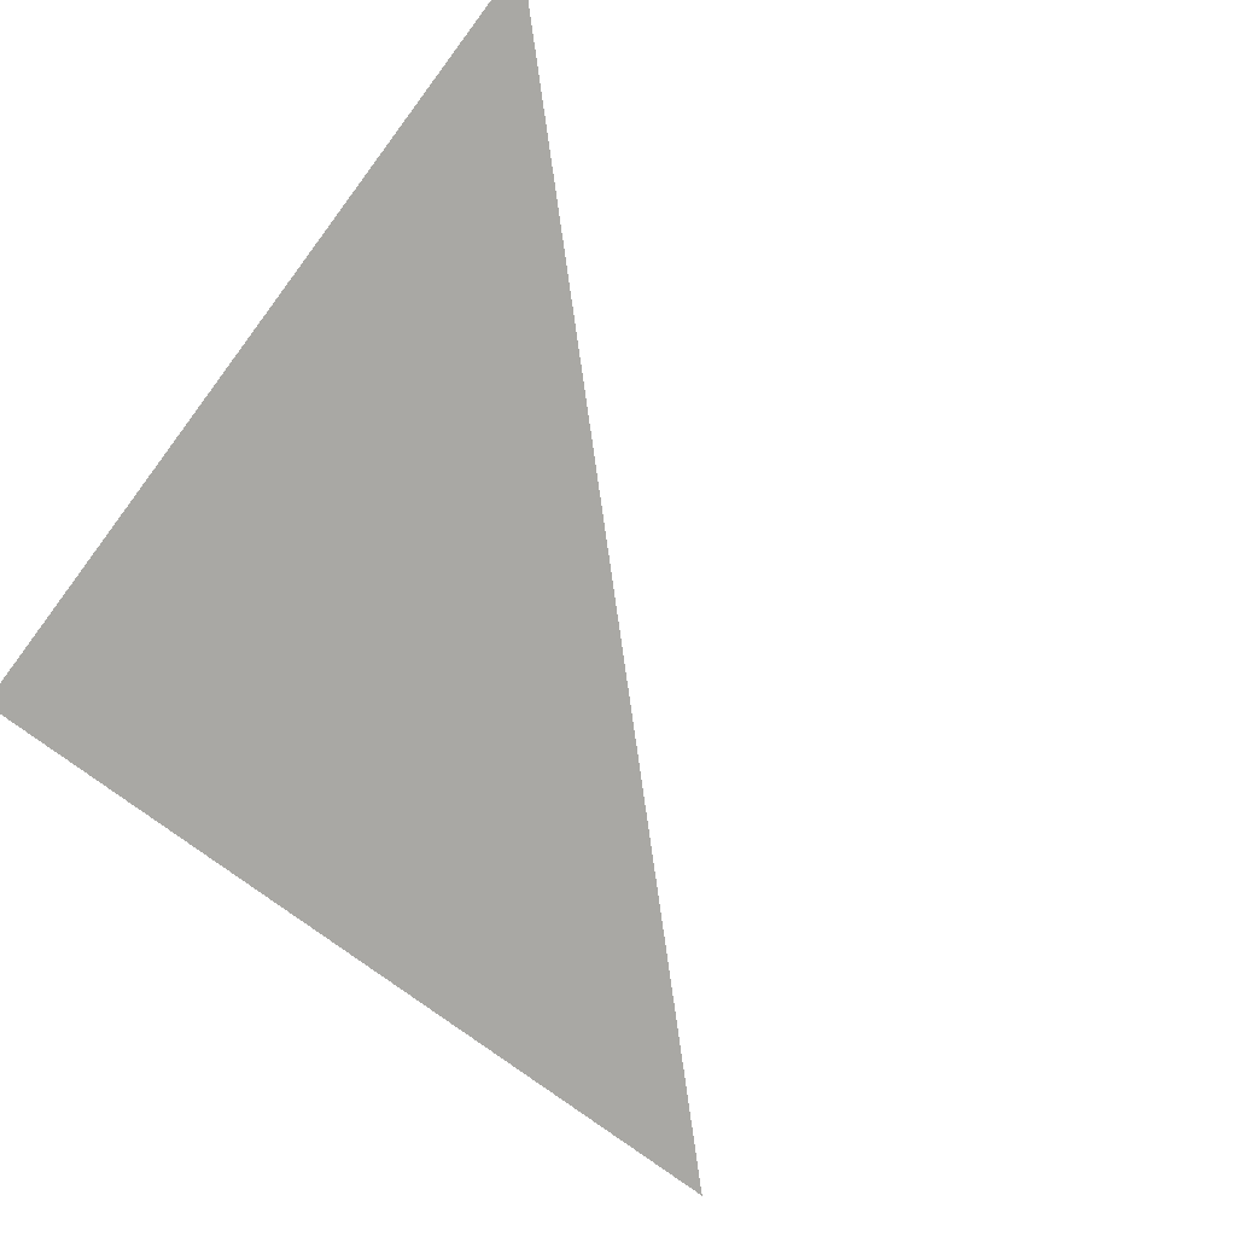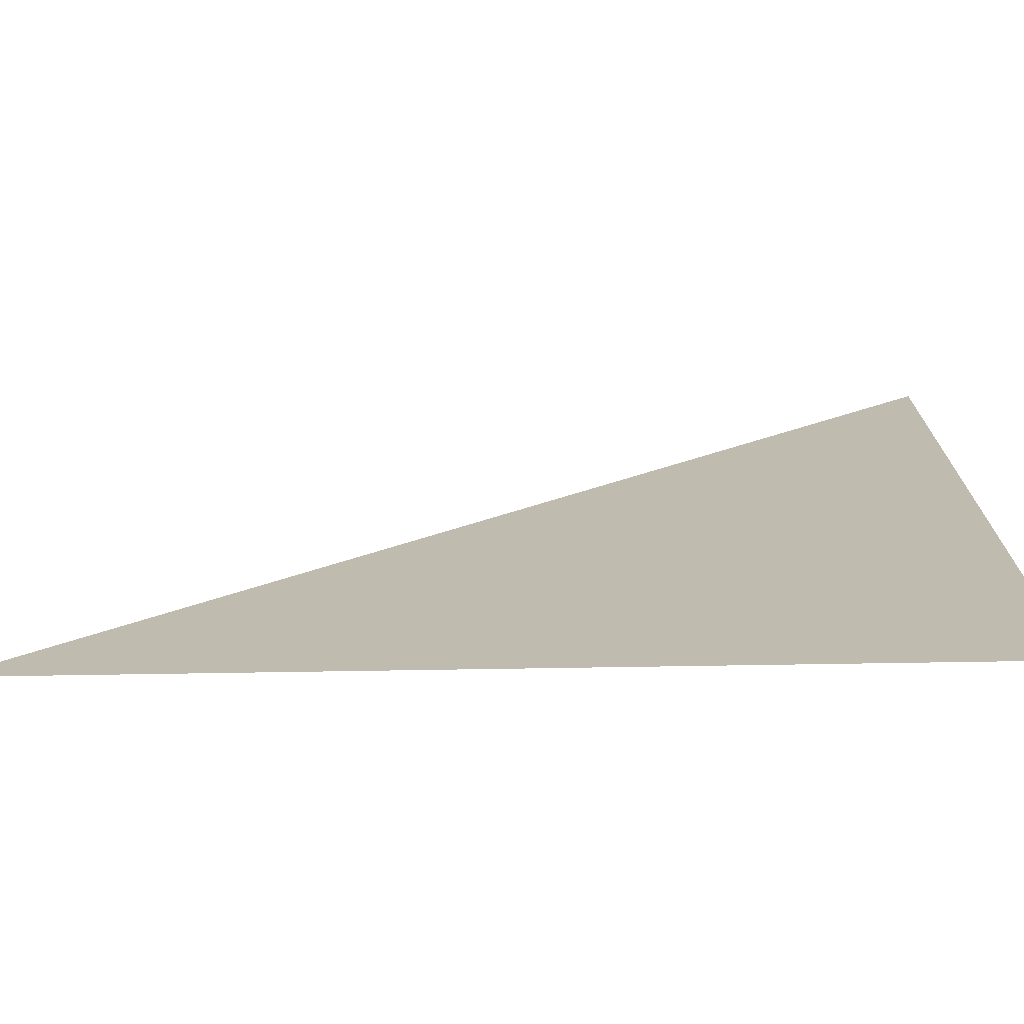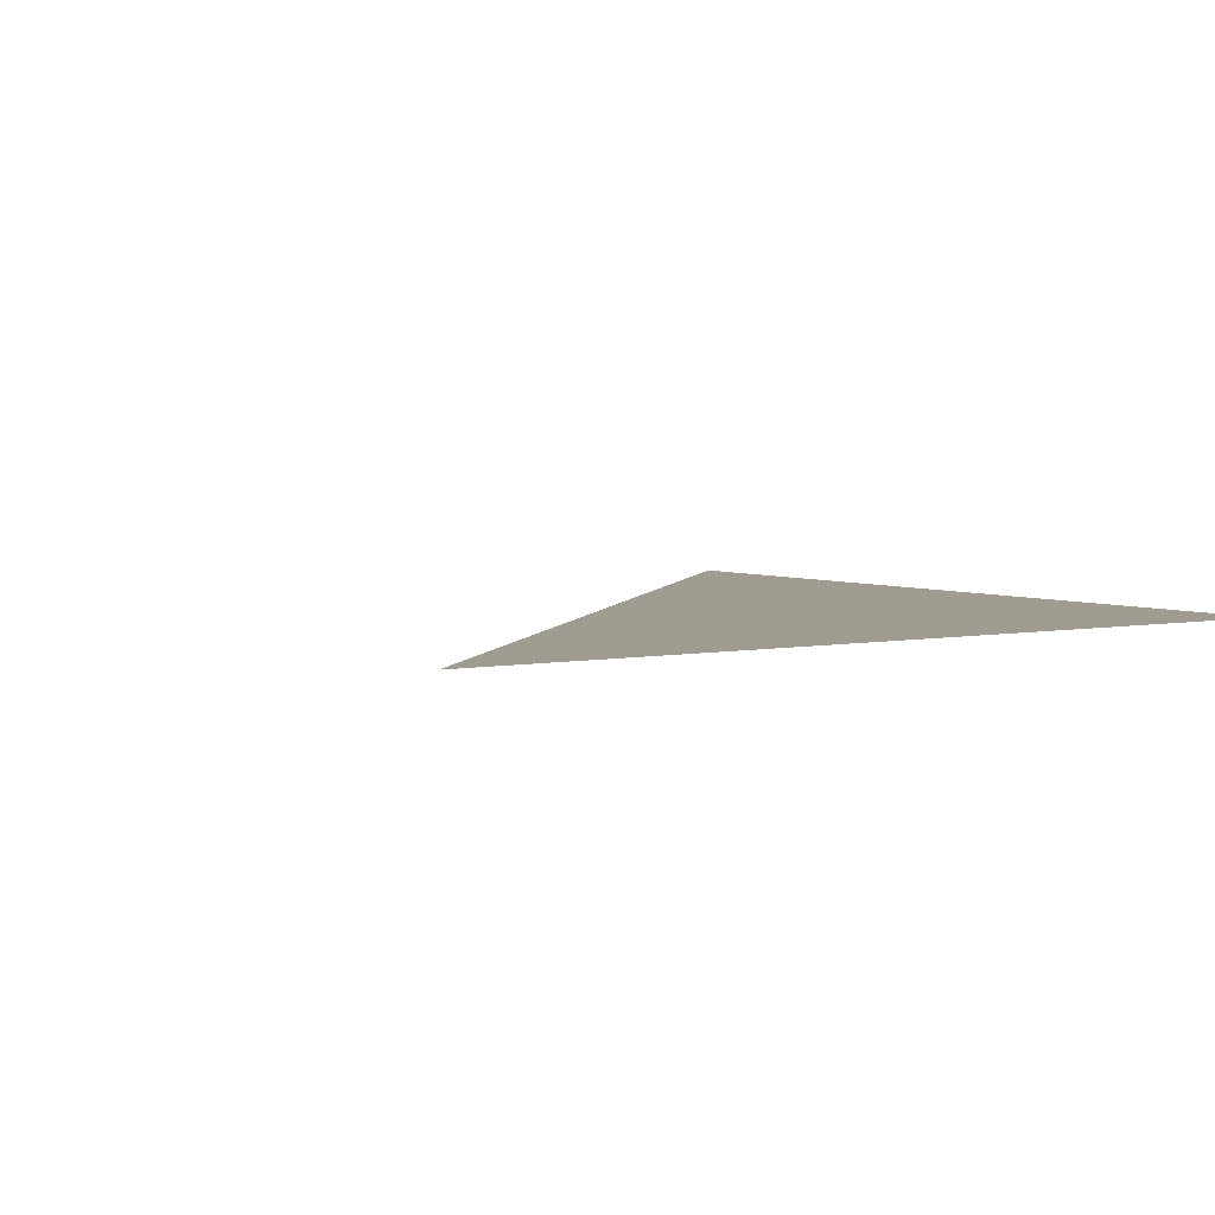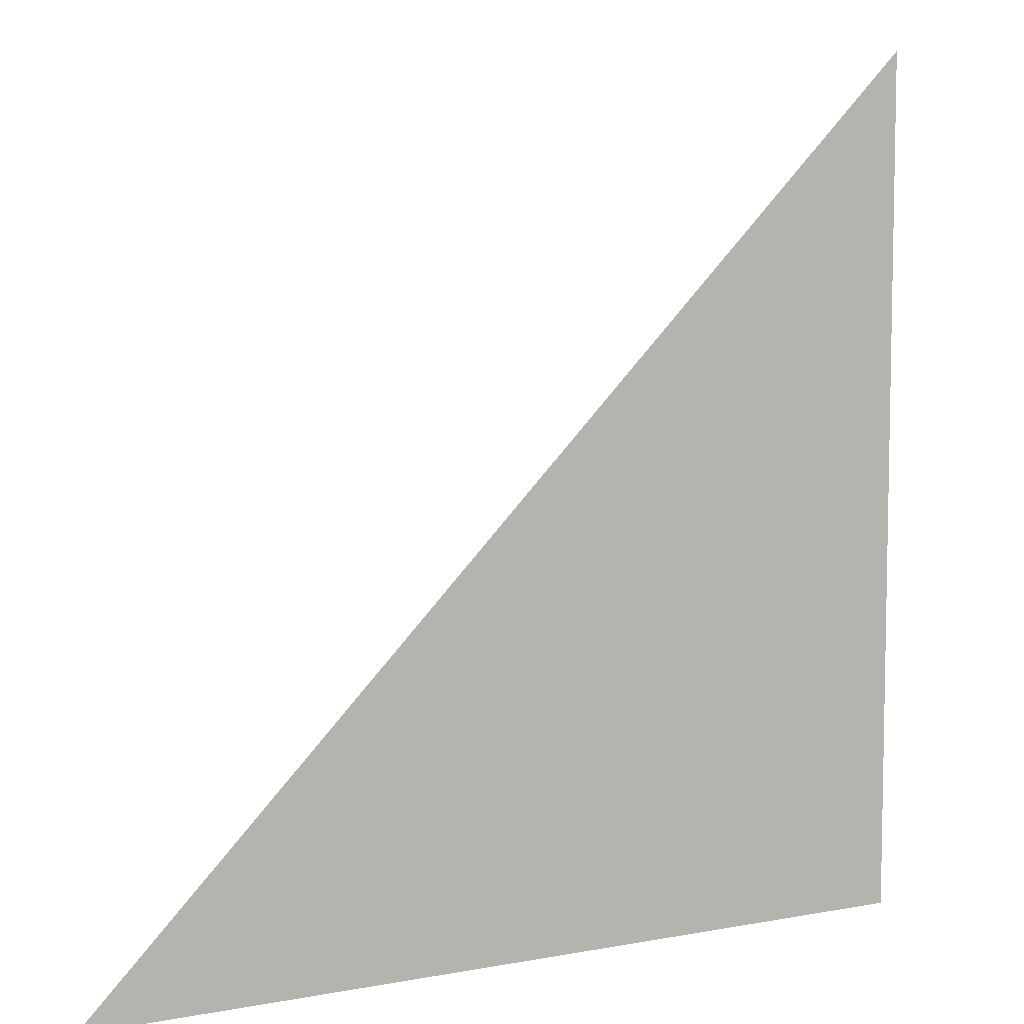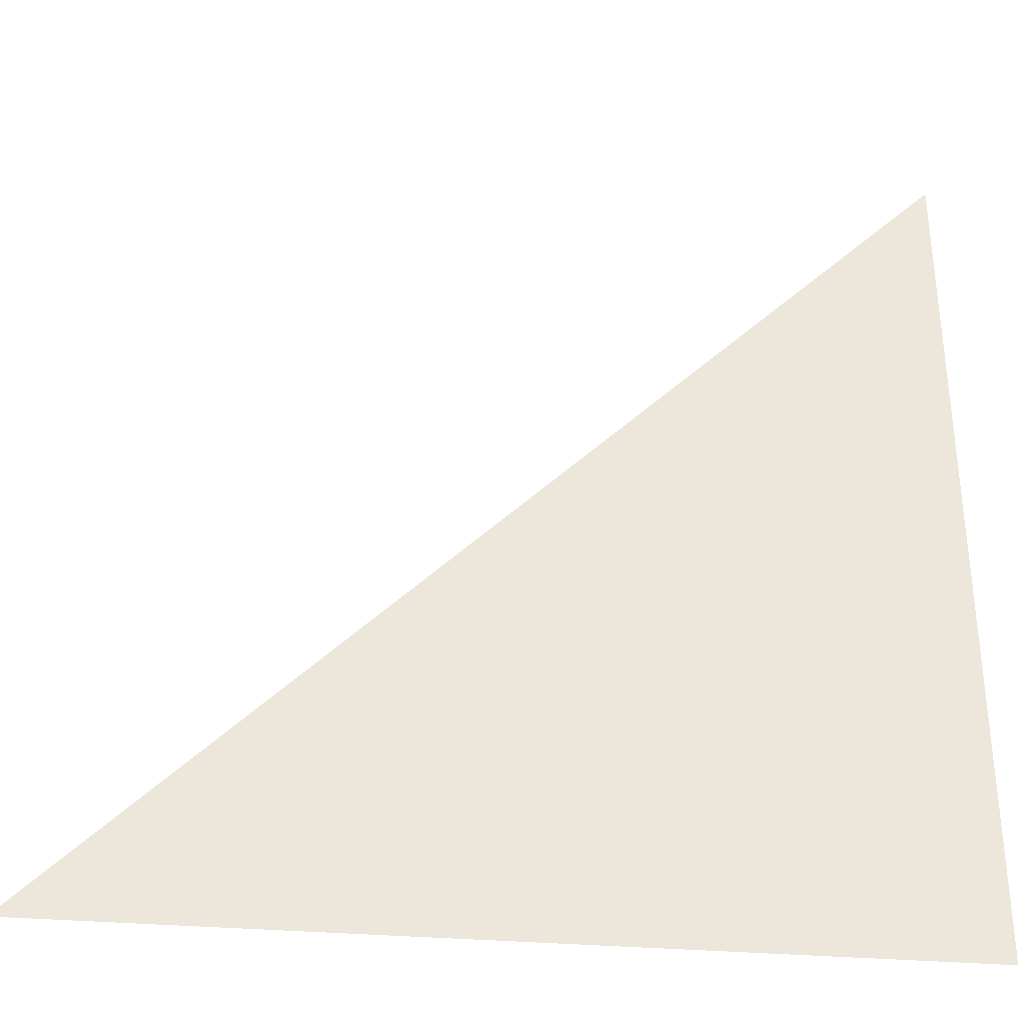
<metadata>
{"format":"obj","ext":"obj","renderer":"f3d","projection":"perspective","resolution":1024,"background":"white","views":[{"elev":-74.9,"azim":53.0,"up":"+Z"},{"elev":-73.9,"azim":-179.1,"up":"+Y"},{"elev":4.3,"azim":-123.5,"up":"+Z"},{"elev":7.3,"azim":151.5,"up":"+Y"},{"elev":-34.2,"azim":173.6,"up":"+Y"}]}
</metadata>
<code>
o 平面_平面.002
v -1 -1 0
v 1 -1 0
v -1 1 0
f 1 2 3

</code>
